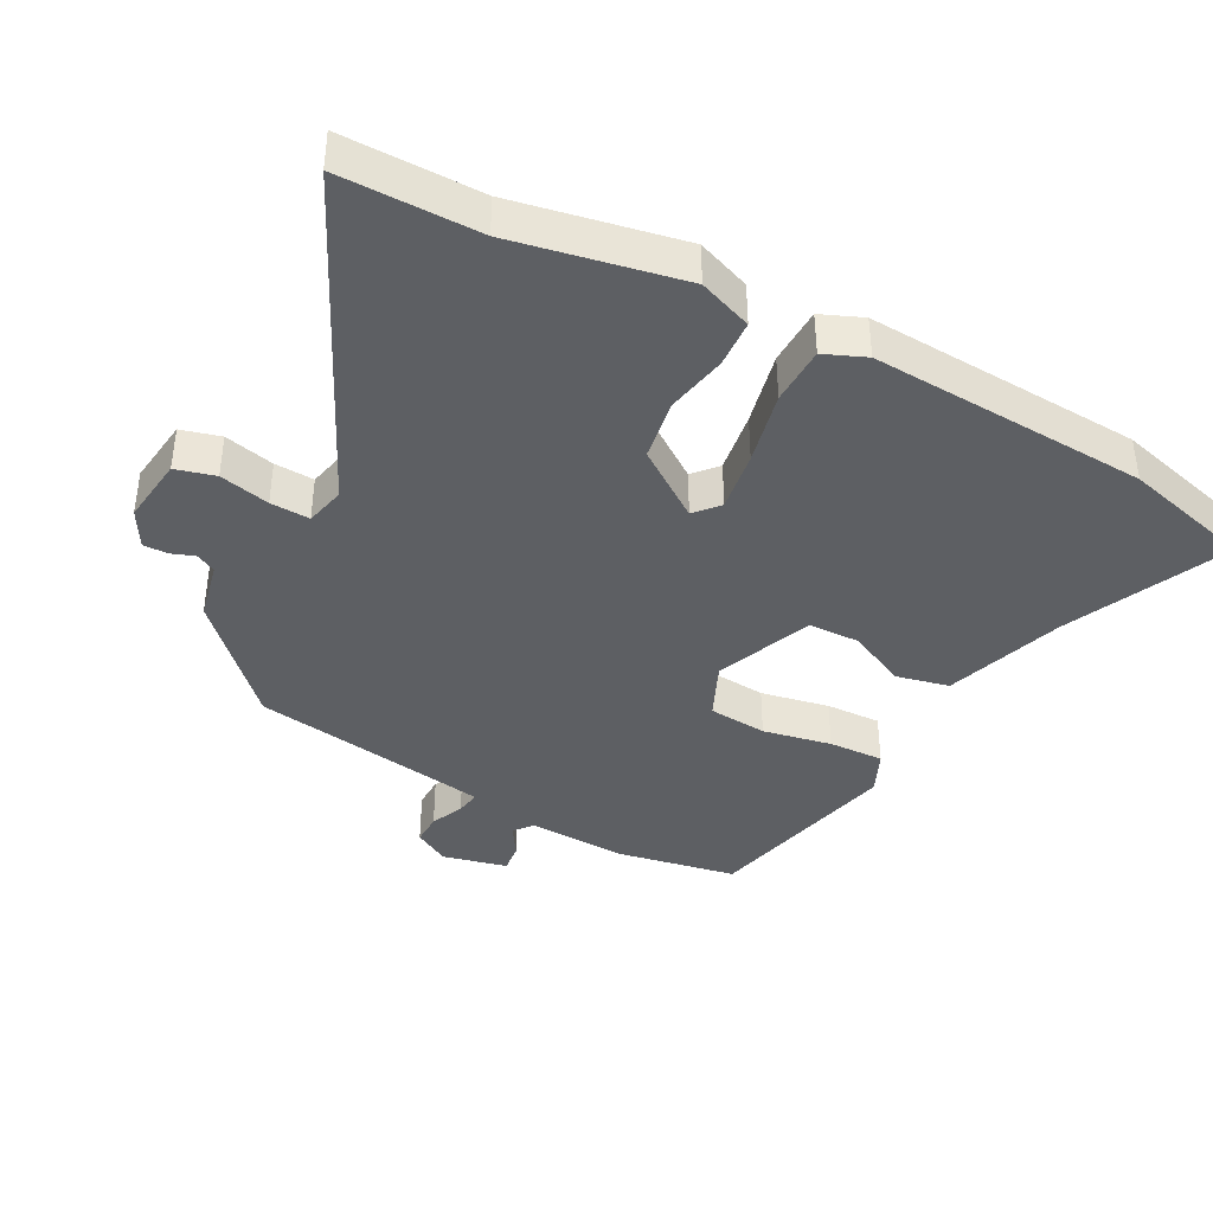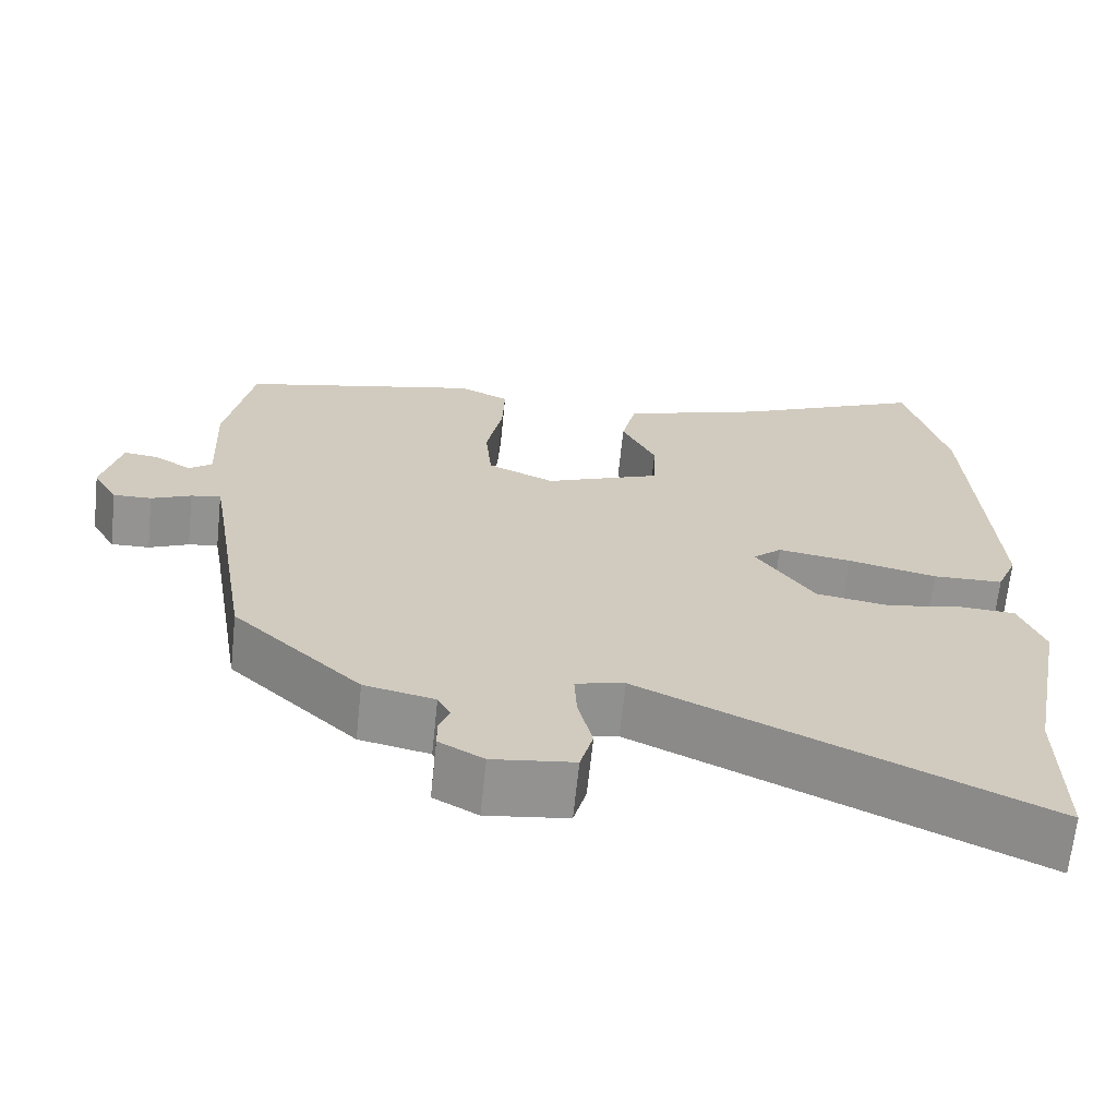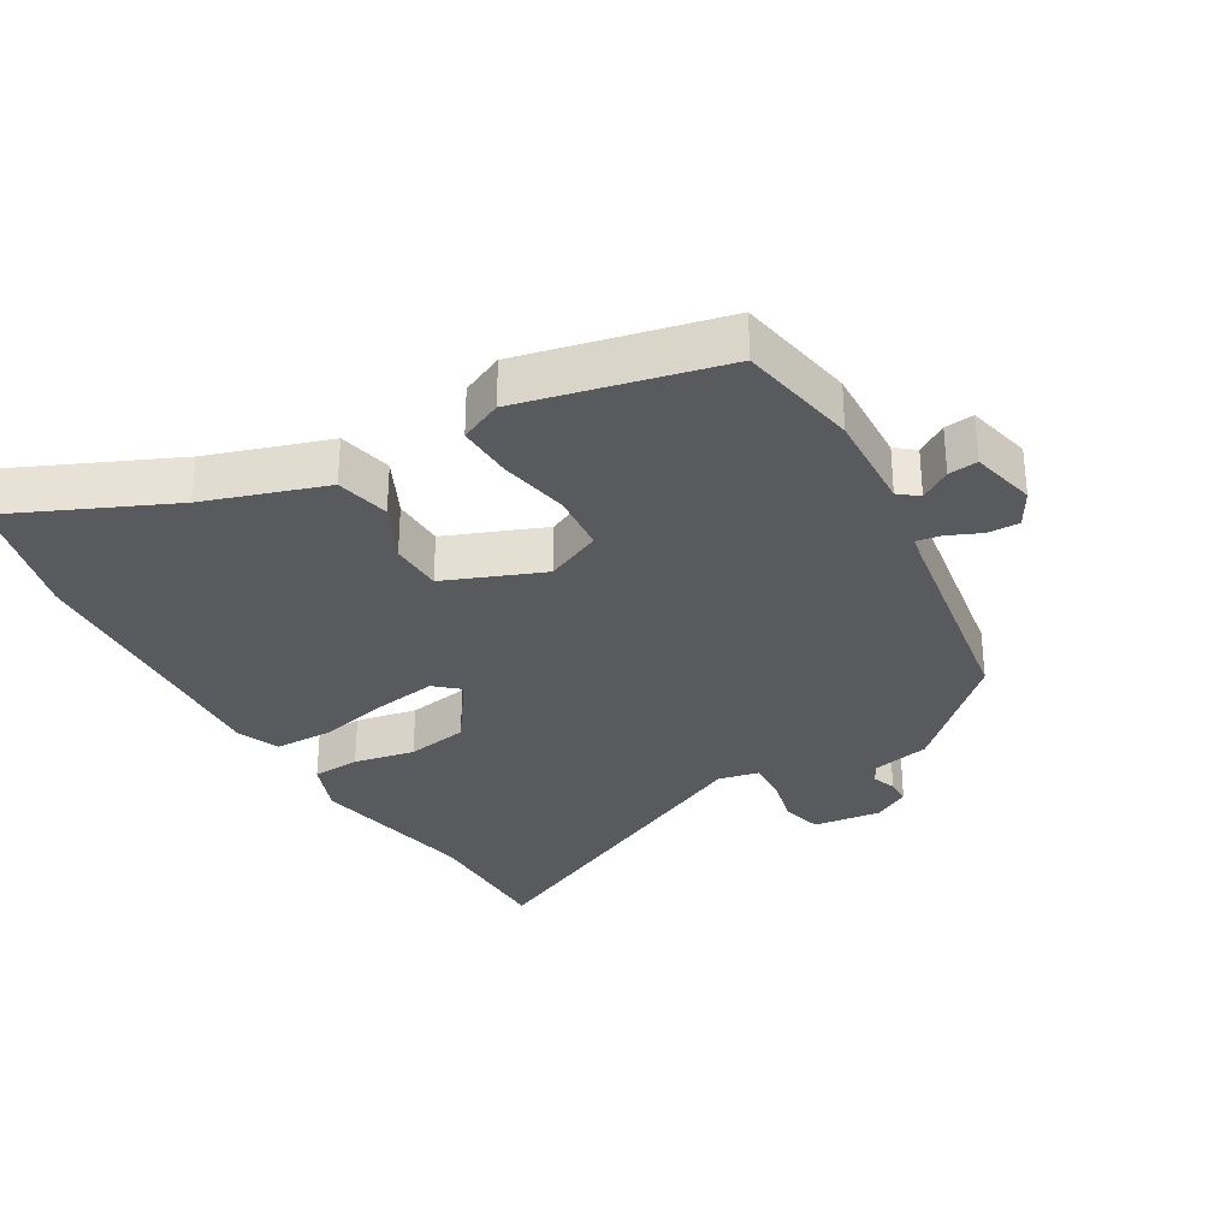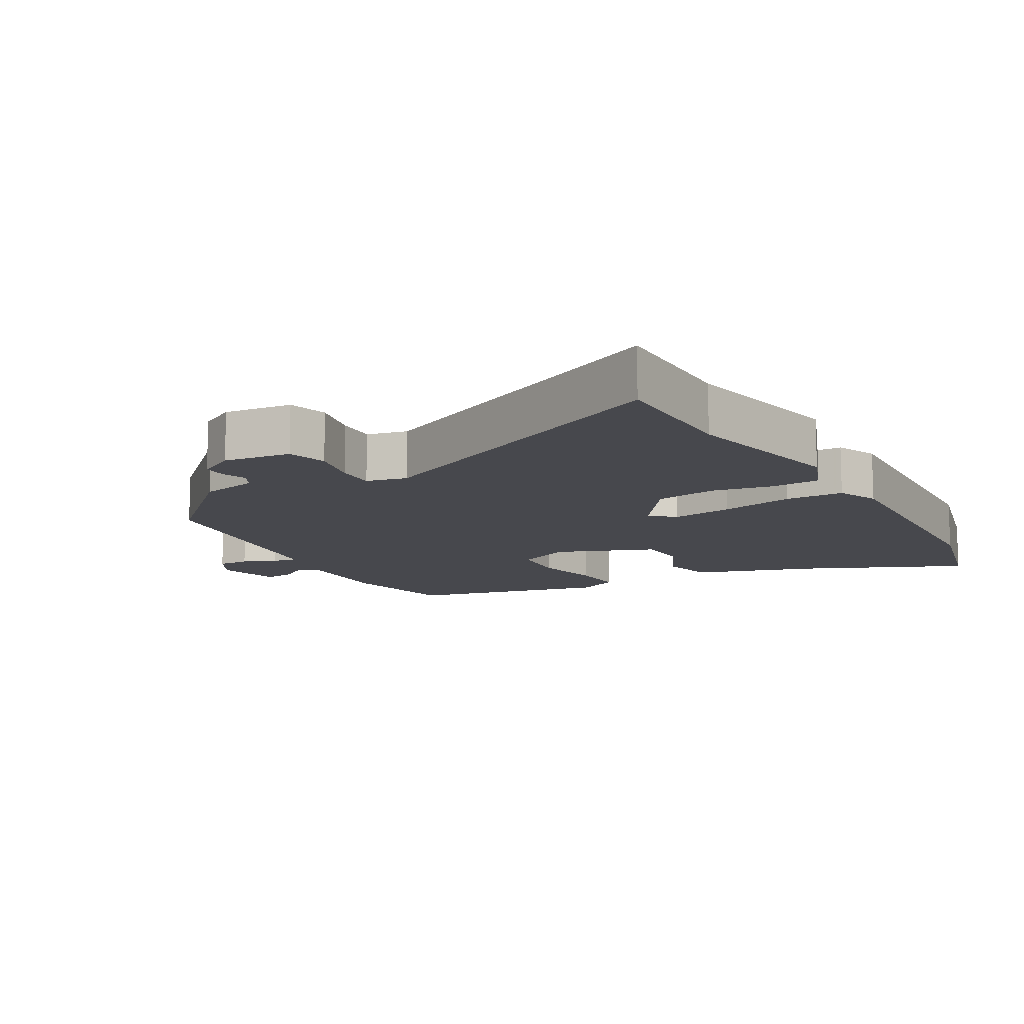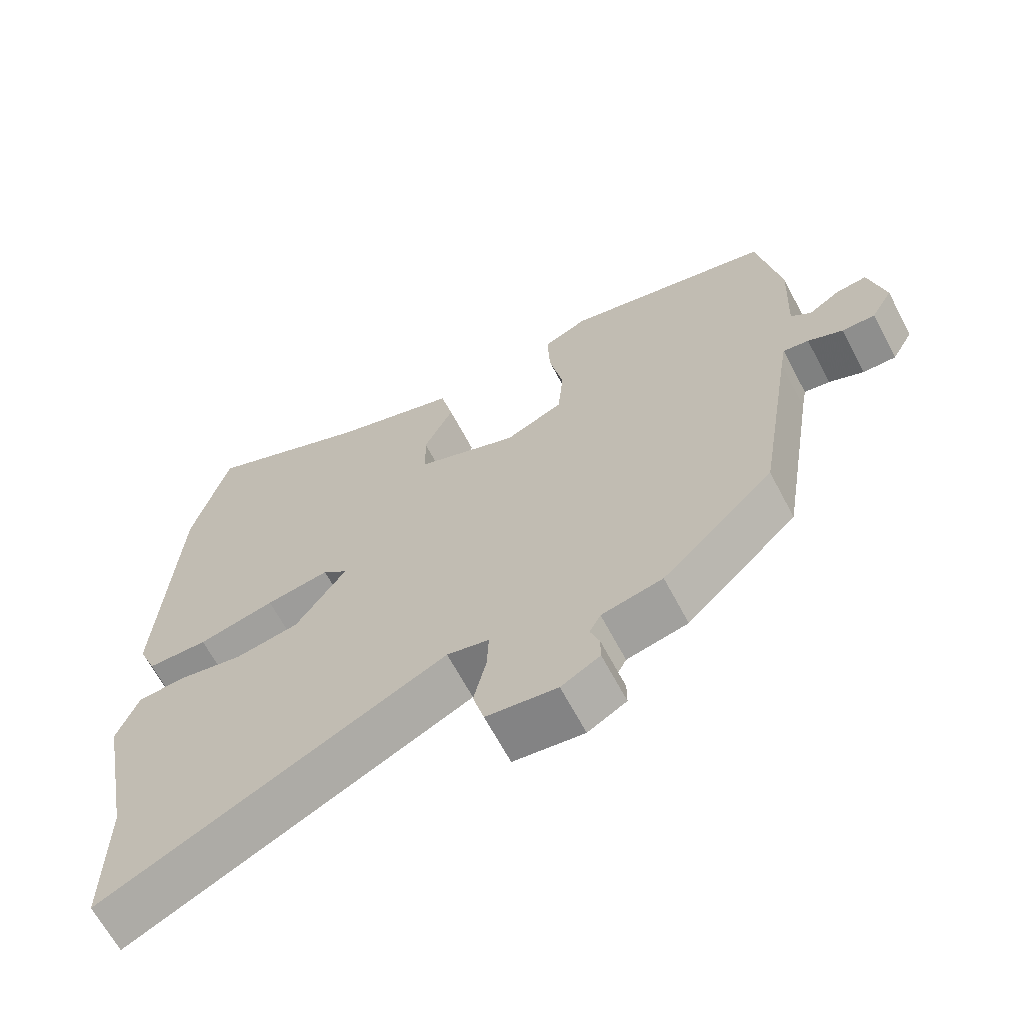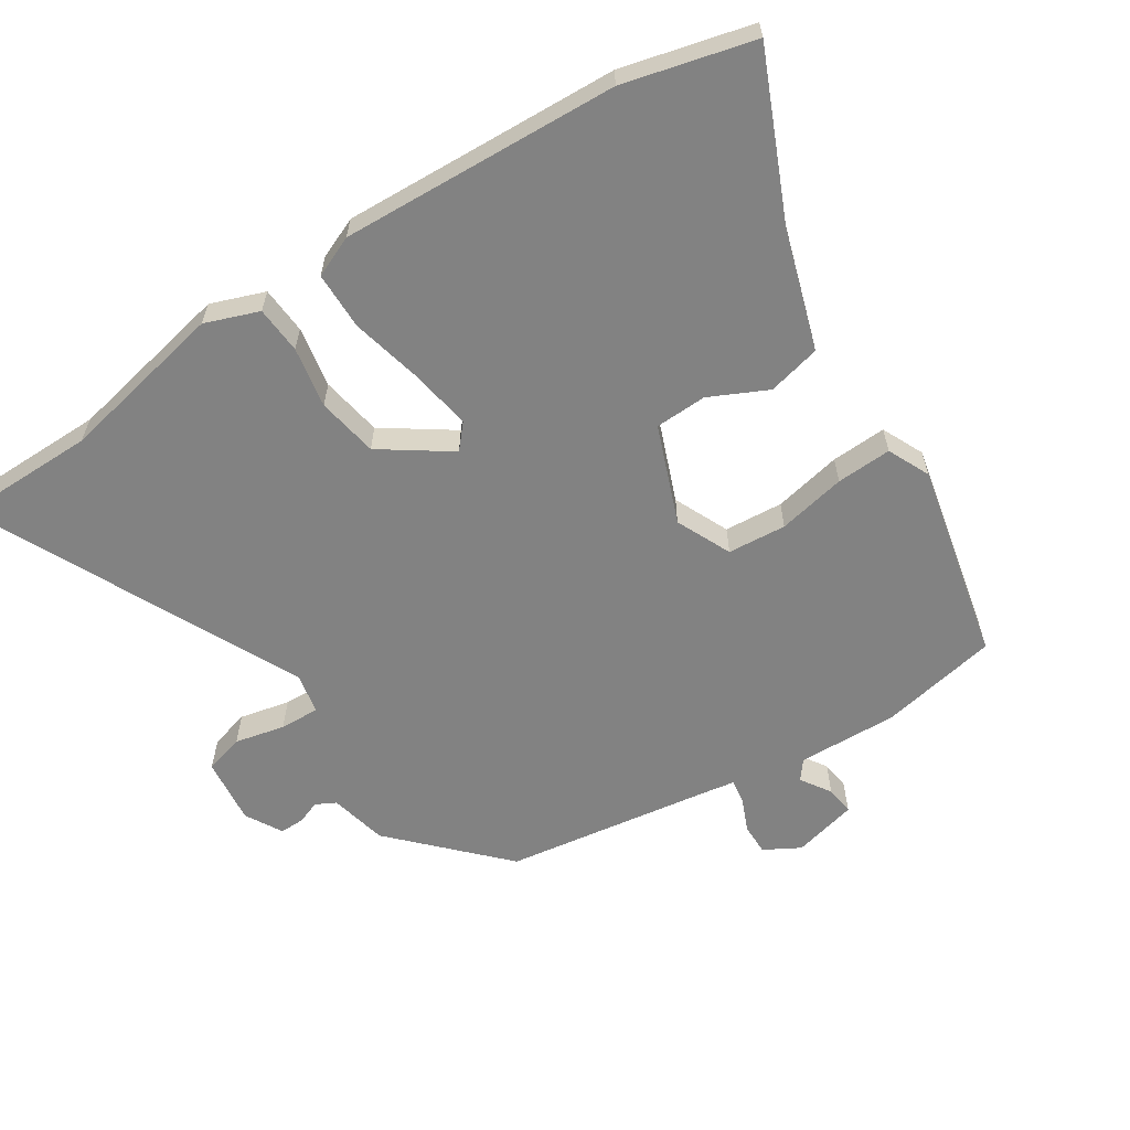
<metadata>
{"format":"obj","ext":"obj","renderer":"f3d","projection":"perspective","resolution":1024,"background":"white","views":[{"elev":-39.8,"azim":-117.9,"up":"+Y"},{"elev":-66.8,"azim":174.0,"up":"+Z"},{"elev":-31.3,"azim":30.4,"up":"+Y"},{"elev":-11.7,"azim":-149.7,"up":"+Y"},{"elev":-65.6,"azim":27.9,"up":"+Z"},{"elev":-60.7,"azim":-56.5,"up":"+Y"}]}
</metadata>
<code>
v -0.517 0.07 0.436
v -0.465 0.07 0.632
v -0.223 0.07 0.522
v -0.042 0.07 0.462
v -0.024 0.07 0.381
v -0.067 0.07 0.294
v -0.065 0.07 0.215
v 0.082 0.07 0.156
v 0.166 0.07 0.193
v 0.174 0.07 0.282
v 0.154 0.07 0.386
v 0.151 0.07 0.47
v 0.215 0.07 0.499
v 0.516 0.07 0.429
v 0.549 0.07 0.248
v 0.542 0.07 0.096
v 0.571 0.07 0.073
v 0.617 0.07 0.102
v 0.661 0.07 0.107
v 0.684 0.07 0.009
v 0.653 0.07 -0.045
v 0.605 0.07 -0.044
v 0.555 0.07 -0.022
v 0.518 0.07 -0.016
v 0.51 0.07 -0.061
v 0.458 0.07 -0.381
v 0.297 0.07 -0.533
v 0.209 0.07 -0.552
v 0.193 0.07 -0.582
v 0.206 0.07 -0.618
v 0.206 0.07 -0.655
v 0.15 0.07 -0.686
v 0.048 0.07 -0.673
v 0.032 0.07 -0.613
v 0.05 0.07 -0.537
v 0.053 0.07 -0.477
v -0.008 0.07 -0.463
v -0.501 0.07 -0.694
v -0.5 0.07 -0.484
v -0.549 0.07 -0.229
v -0.518 0.07 -0.148
v -0.446 0.07 -0.144
v -0.354 0.07 -0.162
v -0.261 0.07 -0.147
v -0.188 0.07 -0.044
v -0.224 0.07 -0.012
v -0.316 0.07 -0.026
v -0.427 0.07 -0.051
v -0.515 0.07 -0.049
v -0.541 0.07 0.014
v -0.517 0 0.436
v -0.465 0 0.632
v -0.223 0 0.522
v -0.042 0 0.462
v -0.024 0 0.381
v -0.067 0 0.294
v -0.065 0 0.215
v 0.082 0 0.156
v 0.166 0 0.193
v 0.174 0 0.282
v 0.154 0 0.386
v 0.151 0 0.47
v 0.215 0 0.499
v 0.516 0 0.429
v 0.549 0 0.248
v 0.542 0 0.096
v 0.571 0 0.073
v 0.617 0 0.102
v 0.661 0 0.107
v 0.684 0 0.009
v 0.653 0 -0.045
v 0.605 0 -0.044
v 0.555 0 -0.022
v 0.518 0 -0.016
v 0.51 0 -0.061
v 0.458 0 -0.381
v 0.297 0 -0.533
v 0.209 0 -0.552
v 0.193 0 -0.582
v 0.206 0 -0.618
v 0.206 0 -0.655
v 0.15 0 -0.686
v 0.048 0 -0.673
v 0.032 0 -0.613
v 0.05 0 -0.537
v 0.053 0 -0.477
v -0.008 0 -0.463
v -0.501 0 -0.694
v -0.5 0 -0.484
v -0.549 0 -0.229
v -0.518 0 -0.148
v -0.446 0 -0.144
v -0.354 0 -0.162
v -0.261 0 -0.147
v -0.188 0 -0.044
v -0.224 0 -0.012
v -0.316 0 -0.026
v -0.427 0 -0.051
v -0.515 0 -0.049
v -0.541 0 0.014
f 1 2 3
f 50 1 3
f 49 50 3
f 48 49 3
f 47 48 3
f 4 5 6
f 3 4 6
f 47 3 6
f 46 47 6
f 45 46 6 7
f 41 42 43
f 40 41 43
f 39 40 43
f 39 43 44
f 38 39 44
f 37 38 44
f 36 37 44 45
f 33 34 35
f 32 33 35
f 31 32 35
f 30 31 35
f 29 30 35
f 28 29 35 36
f 45 7 8
f 36 45 8
f 28 36 8
f 27 28 8
f 26 27 8
f 25 26 8
f 21 22 23
f 20 21 23
f 19 20 23
f 18 19 23
f 17 18 23
f 16 17 23 24
f 15 16 24
f 14 15 24
f 13 14 24
f 12 13 24
f 11 12 24
f 10 11 24
f 9 10 24 25
f 8 9 25
f 53 52 51
f 53 51 100
f 53 100 99
f 53 99 98
f 53 98 97
f 56 55 54
f 56 54 53
f 56 53 97
f 56 97 96
f 57 56 96 95
f 93 92 91
f 93 91 90
f 93 90 89
f 94 93 89
f 94 89 88
f 94 88 87
f 95 94 87 86
f 85 84 83
f 85 83 82
f 85 82 81
f 85 81 80
f 85 80 79
f 86 85 79 78
f 58 57 95
f 58 95 86
f 58 86 78
f 58 78 77
f 58 77 76
f 58 76 75
f 73 72 71
f 73 71 70
f 73 70 69
f 73 69 68
f 73 68 67
f 74 73 67 66
f 74 66 65
f 74 65 64
f 74 64 63
f 74 63 62
f 74 62 61
f 74 61 60
f 75 74 60 59
f 75 59 58
f 1 51 52 2
f 2 52 53 3
f 3 53 54 4
f 4 54 55 5
f 5 55 56 6
f 6 56 57 7
f 7 57 58 8
f 8 58 59 9
f 9 59 60 10
f 10 60 61 11
f 11 61 62 12
f 12 62 63 13
f 13 63 64 14
f 14 64 65 15
f 15 65 66 16
f 16 66 67 17
f 17 67 68 18
f 18 68 69 19
f 19 69 70 20
f 20 70 71 21
f 21 71 72 22
f 22 72 73 23
f 23 73 74 24
f 24 74 75 25
f 25 75 76 26
f 26 76 77 27
f 27 77 78 28
f 28 78 79 29
f 29 79 80 30
f 30 80 81 31
f 31 81 82 32
f 32 82 83 33
f 33 83 84 34
f 34 84 85 35
f 35 85 86 36
f 36 86 87 37
f 37 87 88 38
f 38 88 89 39
f 39 89 90 40
f 40 90 91 41
f 41 91 92 42
f 42 92 93 43
f 43 93 94 44
f 44 94 95 45
f 45 95 96 46
f 46 96 97 47
f 47 97 98 48
f 48 98 99 49
f 49 99 100 50
f 50 100 51 1

</code>
